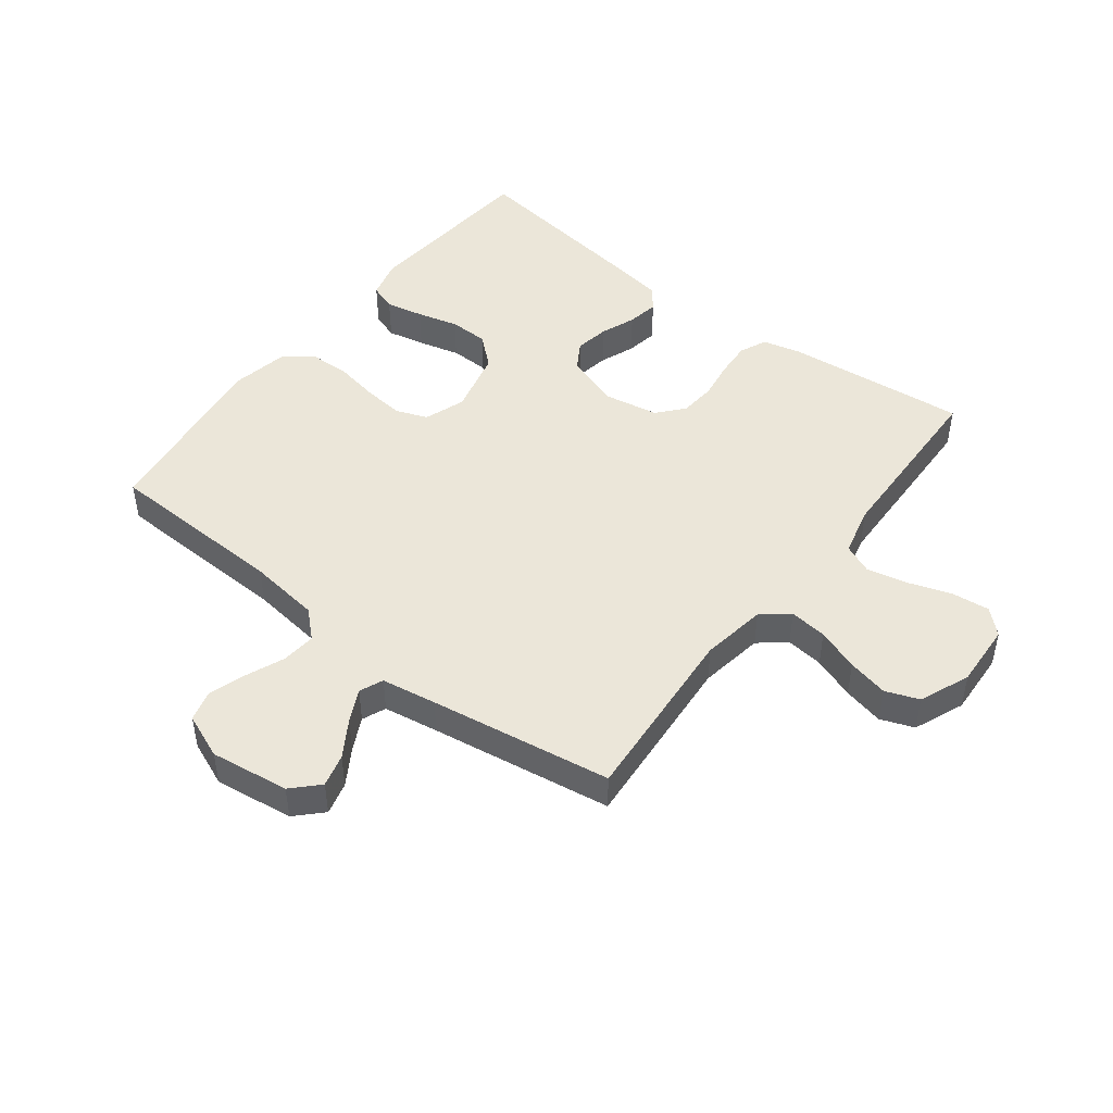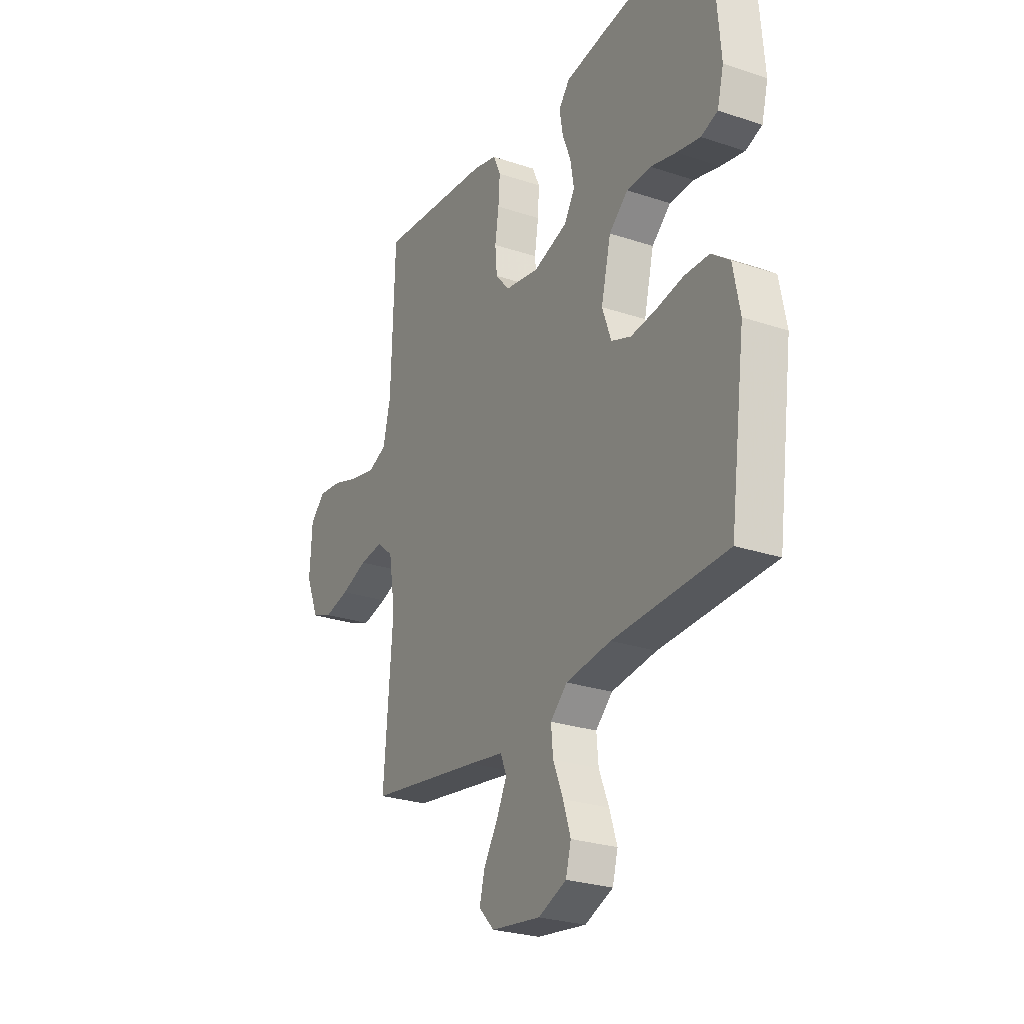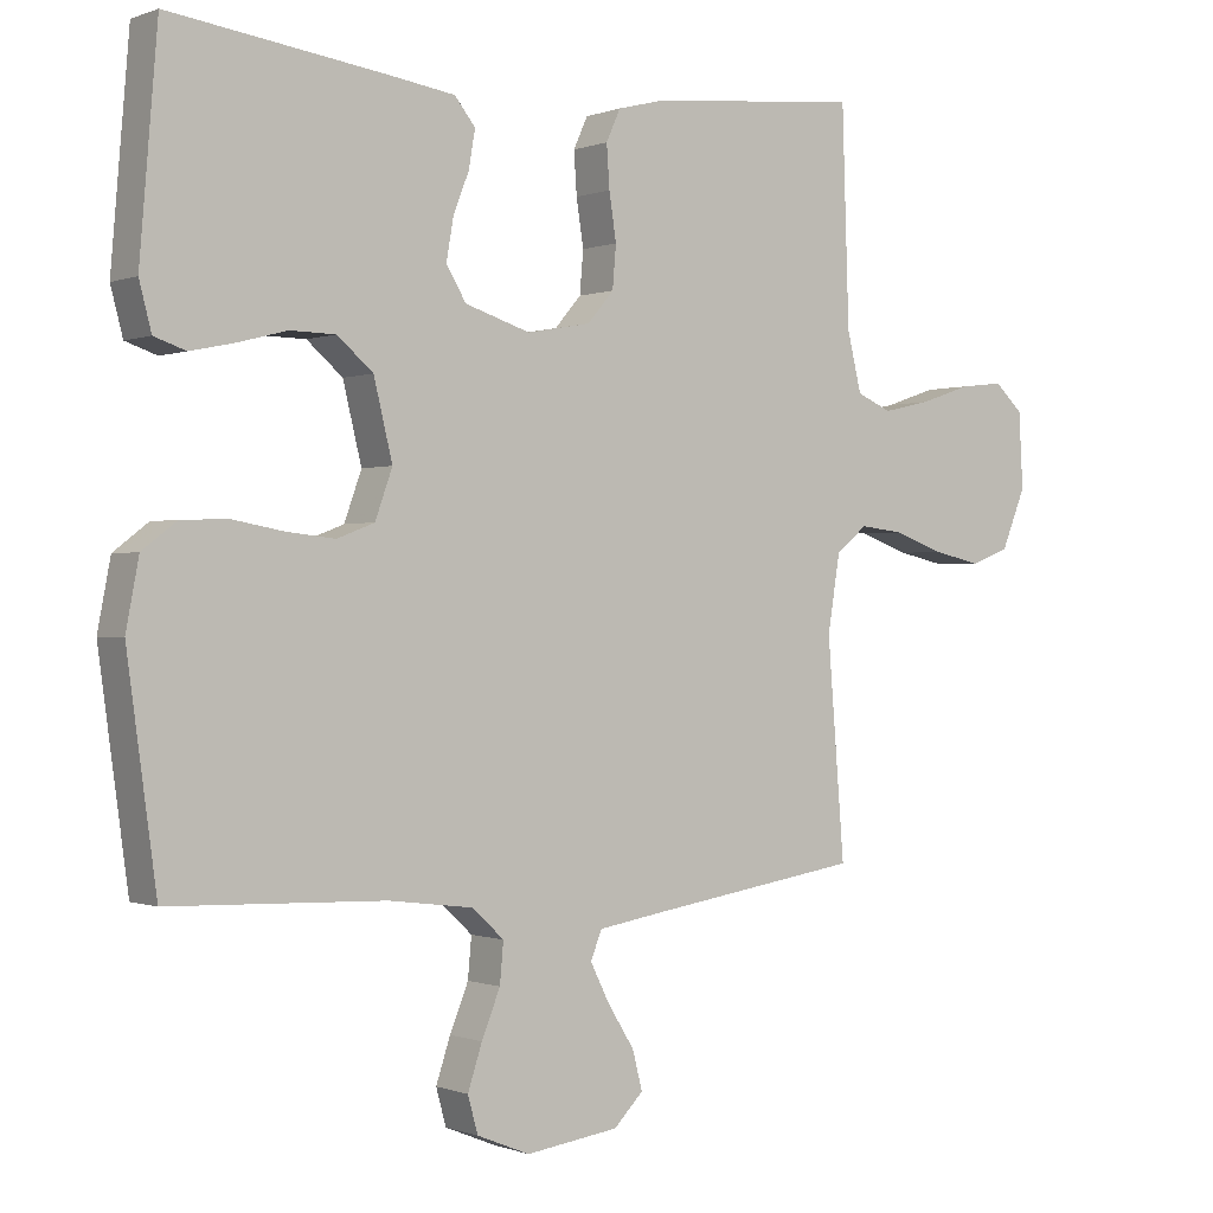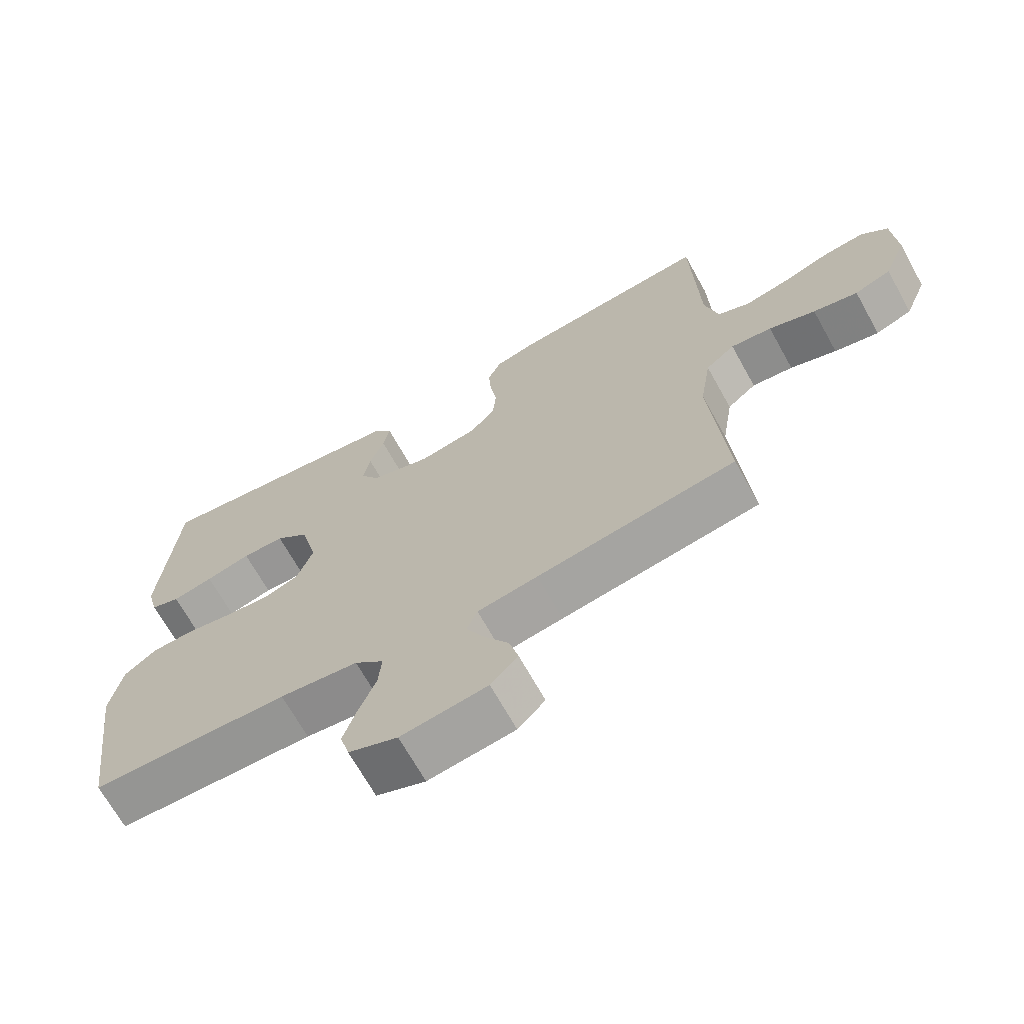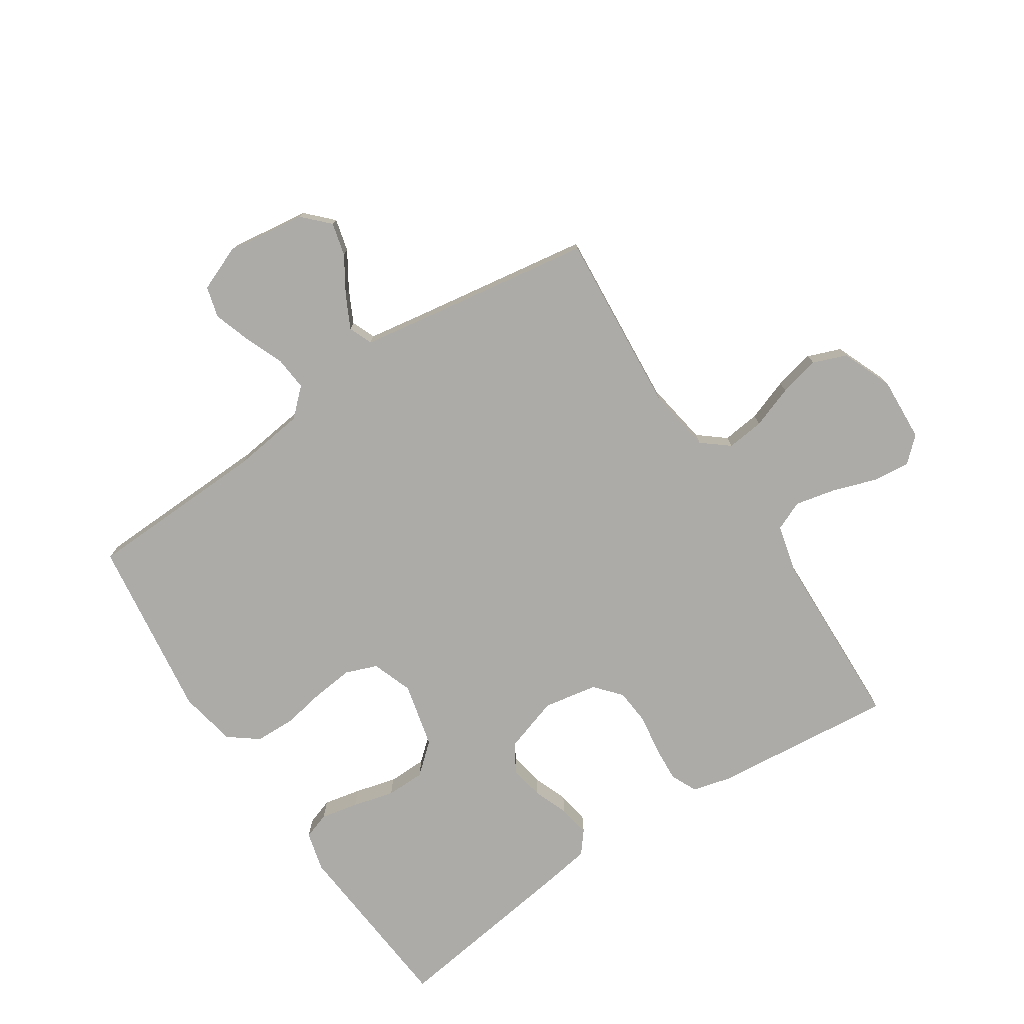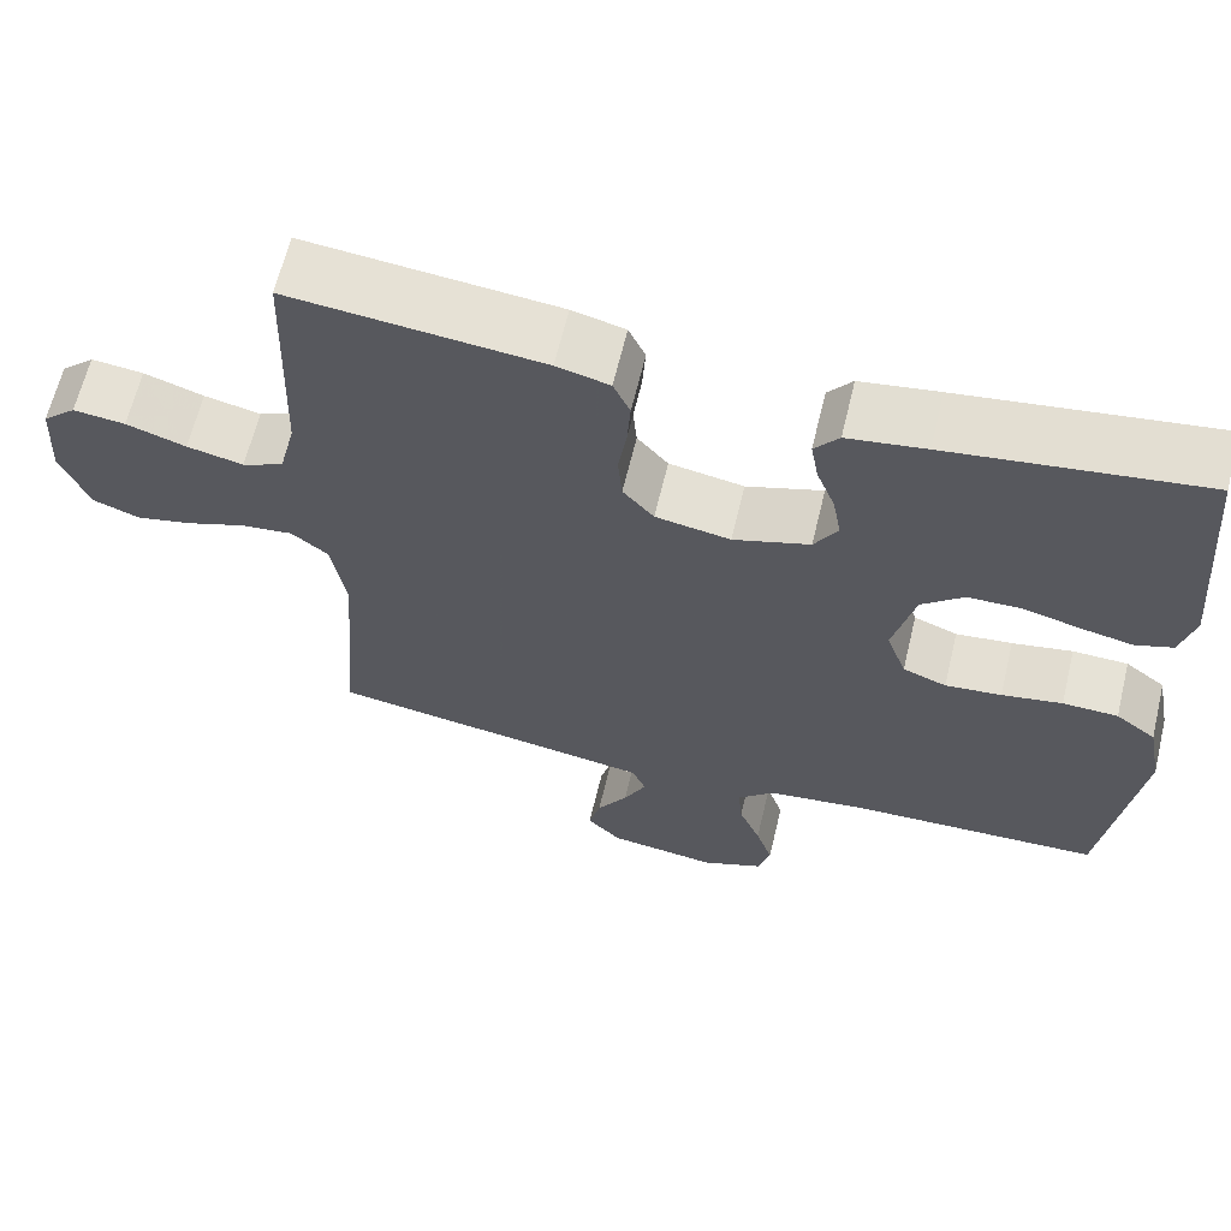
<metadata>
{"format":"obj","ext":"obj","renderer":"f3d","projection":"perspective","resolution":1024,"background":"white","views":[{"elev":47.3,"azim":-142.3,"up":"+Y"},{"elev":-26.4,"azim":62.2,"up":"+Z"},{"elev":-0.3,"azim":144.0,"up":"+Z"},{"elev":-68.5,"azim":-150.9,"up":"+Z"},{"elev":-76.5,"azim":-146.5,"up":"+Y"},{"elev":64.0,"azim":13.5,"up":"+Z"}]}
</metadata>
<code>
v 0.5 0.07 -0.5
v 0.2 0.07 -0.51
v 0.081 0.07 -0.525
v 0.037 0.07 -0.566
v 0.042 0.07 -0.622
v 0.068 0.07 -0.686
v 0.088 0.07 -0.747
v 0.074 0.07 -0.798
v 0 0.07 -0.828
v -0.13 0.07 -0.81
v -0.171 0.07 -0.768
v -0.157 0.07 -0.714
v -0.12 0.07 -0.655
v -0.093 0.07 -0.601
v -0.109 0.07 -0.562
v -0.2 0.07 -0.547
v -0.5 0.07 -0.5
v -0.476 0.07 -0.2
v -0.493 0.07 -0.093
v -0.537 0.07 -0.057
v -0.599 0.07 -0.064
v -0.669 0.07 -0.089
v -0.736 0.07 -0.104
v -0.791 0.07 -0.083
v -0.825 0.07 0
v -0.819 0.07 0.106
v -0.779 0.07 0.143
v -0.717 0.07 0.136
v -0.646 0.07 0.112
v -0.579 0.07 0.097
v -0.53 0.07 0.118
v -0.51 0.07 0.2
v -0.5 0.07 0.5
v -0.2 0.07 0.47
v -0.137 0.07 0.454
v -0.117 0.07 0.41
v -0.121 0.07 0.351
v -0.131 0.07 0.286
v -0.126 0.07 0.227
v -0.089 0.07 0.184
v 0 0.07 0.168
v 0.091 0.07 0.197
v 0.119 0.07 0.243
v 0.109 0.07 0.3
v 0.087 0.07 0.357
v 0.078 0.07 0.409
v 0.107 0.07 0.445
v 0.2 0.07 0.459
v 0.5 0.07 0.5
v 0.525 0.07 0.2
v 0.508 0.07 0.135
v 0.464 0.07 0.12
v 0.402 0.07 0.133
v 0.334 0.07 0.151
v 0.27 0.07 0.15
v 0.22 0.07 0.107
v 0.194 0.07 0
v 0.218 0.07 -0.067
v 0.27 0.07 -0.087
v 0.337 0.07 -0.08
v 0.409 0.07 -0.067
v 0.475 0.07 -0.069
v 0.523 0.07 -0.106
v 0.541 0.07 -0.2
v 0.5 0 -0.5
v 0.2 0 -0.51
v 0.081 0 -0.525
v 0.037 0 -0.566
v 0.042 0 -0.622
v 0.068 0 -0.686
v 0.088 0 -0.747
v 0.074 0 -0.798
v 0 0 -0.828
v -0.13 0 -0.81
v -0.171 0 -0.768
v -0.157 0 -0.714
v -0.12 0 -0.655
v -0.093 0 -0.601
v -0.109 0 -0.562
v -0.2 0 -0.547
v -0.5 0 -0.5
v -0.476 0 -0.2
v -0.493 0 -0.093
v -0.537 0 -0.057
v -0.599 0 -0.064
v -0.669 0 -0.089
v -0.736 0 -0.104
v -0.791 0 -0.083
v -0.825 0 0
v -0.819 0 0.106
v -0.779 0 0.143
v -0.717 0 0.136
v -0.646 0 0.112
v -0.579 0 0.097
v -0.53 0 0.118
v -0.51 0 0.2
v -0.5 0 0.5
v -0.2 0 0.47
v -0.137 0 0.454
v -0.117 0 0.41
v -0.121 0 0.351
v -0.131 0 0.286
v -0.126 0 0.227
v -0.089 0 0.184
v 0 0 0.168
v 0.091 0 0.197
v 0.119 0 0.243
v 0.109 0 0.3
v 0.087 0 0.357
v 0.078 0 0.409
v 0.107 0 0.445
v 0.2 0 0.459
v 0.5 0 0.5
v 0.525 0 0.2
v 0.508 0 0.135
v 0.464 0 0.12
v 0.402 0 0.133
v 0.334 0 0.151
v 0.27 0 0.15
v 0.22 0 0.107
v 0.194 0 0
v 0.218 0 -0.067
v 0.27 0 -0.087
v 0.337 0 -0.08
v 0.409 0 -0.067
v 0.475 0 -0.069
v 0.523 0 -0.106
v 0.541 0 -0.2
f 63 64 1 2
f 60 61 62 63
f 59 60 63 2
f 58 59 2 3
f 57 58 3 4
f 56 57 4
f 51 52 53 54
f 49 50 51 54
f 49 54 55
f 48 49 55 56
f 44 45 46 47
f 43 44 47 48
f 35 36 37 38
f 33 34 35 38
f 32 33 38 39
f 31 32 39 40
f 26 27 28 29
f 26 29 30
f 25 26 30
f 24 25 30
f 21 22 23 24
f 20 21 24 30
f 19 20 30 31
f 16 17 18
f 15 16 18 19
f 10 11 12 13
f 10 13 14
f 9 10 14
f 8 9 14
f 5 6 7 8
f 5 8 14 15
f 43 48 56 4
f 19 31 40 41
f 19 41 42
f 4 5 15 19
f 4 19 42
f 4 42 43
f 66 65 128 127
f 127 126 125 124
f 66 127 124 123
f 67 66 123 122
f 68 67 122 121
f 68 121 120
f 118 117 116 115
f 118 115 114 113
f 119 118 113
f 120 119 113 112
f 111 110 109 108
f 112 111 108 107
f 102 101 100 99
f 102 99 98 97
f 103 102 97 96
f 104 103 96 95
f 93 92 91 90
f 94 93 90
f 94 90 89
f 94 89 88
f 88 87 86 85
f 94 88 85 84
f 95 94 84 83
f 82 81 80
f 83 82 80 79
f 77 76 75 74
f 78 77 74
f 78 74 73
f 78 73 72
f 72 71 70 69
f 79 78 72 69
f 68 120 112 107
f 105 104 95 83
f 106 105 83
f 83 79 69 68
f 106 83 68
f 107 106 68
f 1 65 66 2
f 2 66 67 3
f 3 67 68 4
f 4 68 69 5
f 5 69 70 6
f 6 70 71 7
f 7 71 72 8
f 8 72 73 9
f 9 73 74 10
f 10 74 75 11
f 11 75 76 12
f 12 76 77 13
f 13 77 78 14
f 14 78 79 15
f 15 79 80 16
f 16 80 81 17
f 17 81 82 18
f 18 82 83 19
f 19 83 84 20
f 20 84 85 21
f 21 85 86 22
f 22 86 87 23
f 23 87 88 24
f 24 88 89 25
f 25 89 90 26
f 26 90 91 27
f 27 91 92 28
f 28 92 93 29
f 29 93 94 30
f 30 94 95 31
f 31 95 96 32
f 32 96 97 33
f 33 97 98 34
f 34 98 99 35
f 35 99 100 36
f 36 100 101 37
f 37 101 102 38
f 38 102 103 39
f 39 103 104 40
f 40 104 105 41
f 41 105 106 42
f 42 106 107 43
f 43 107 108 44
f 44 108 109 45
f 45 109 110 46
f 46 110 111 47
f 47 111 112 48
f 48 112 113 49
f 49 113 114 50
f 50 114 115 51
f 51 115 116 52
f 52 116 117 53
f 53 117 118 54
f 54 118 119 55
f 55 119 120 56
f 56 120 121 57
f 57 121 122 58
f 58 122 123 59
f 59 123 124 60
f 60 124 125 61
f 61 125 126 62
f 62 126 127 63
f 63 127 128 64
f 64 128 65 1

</code>
